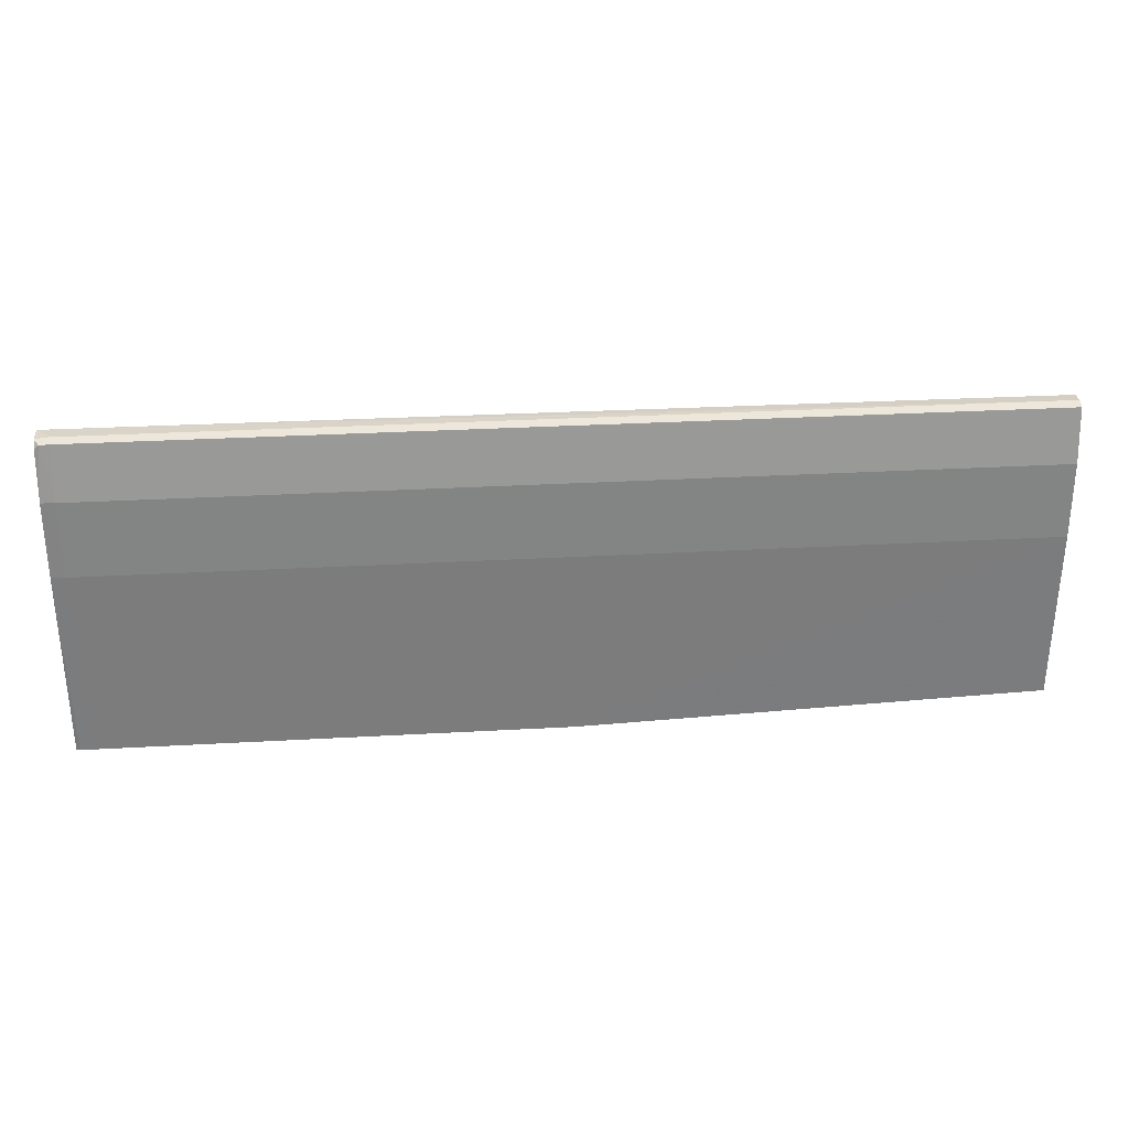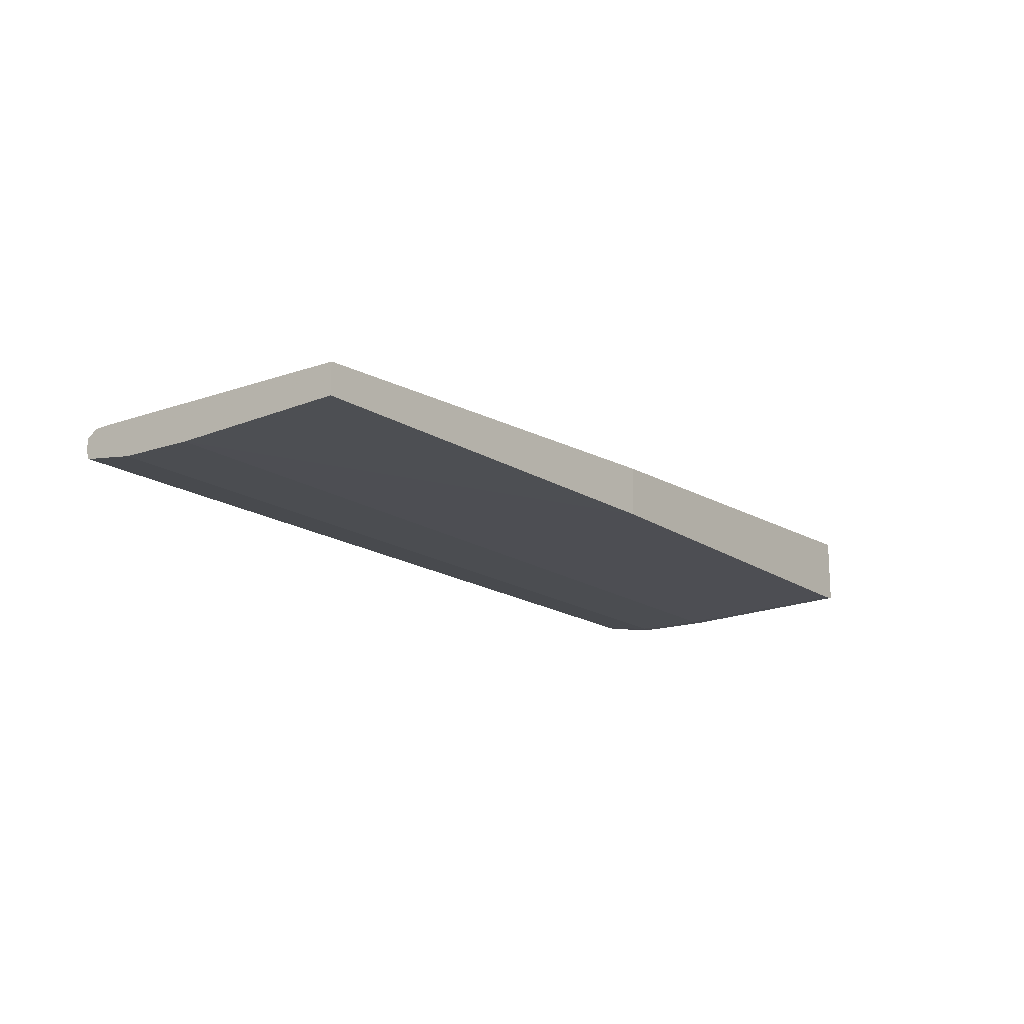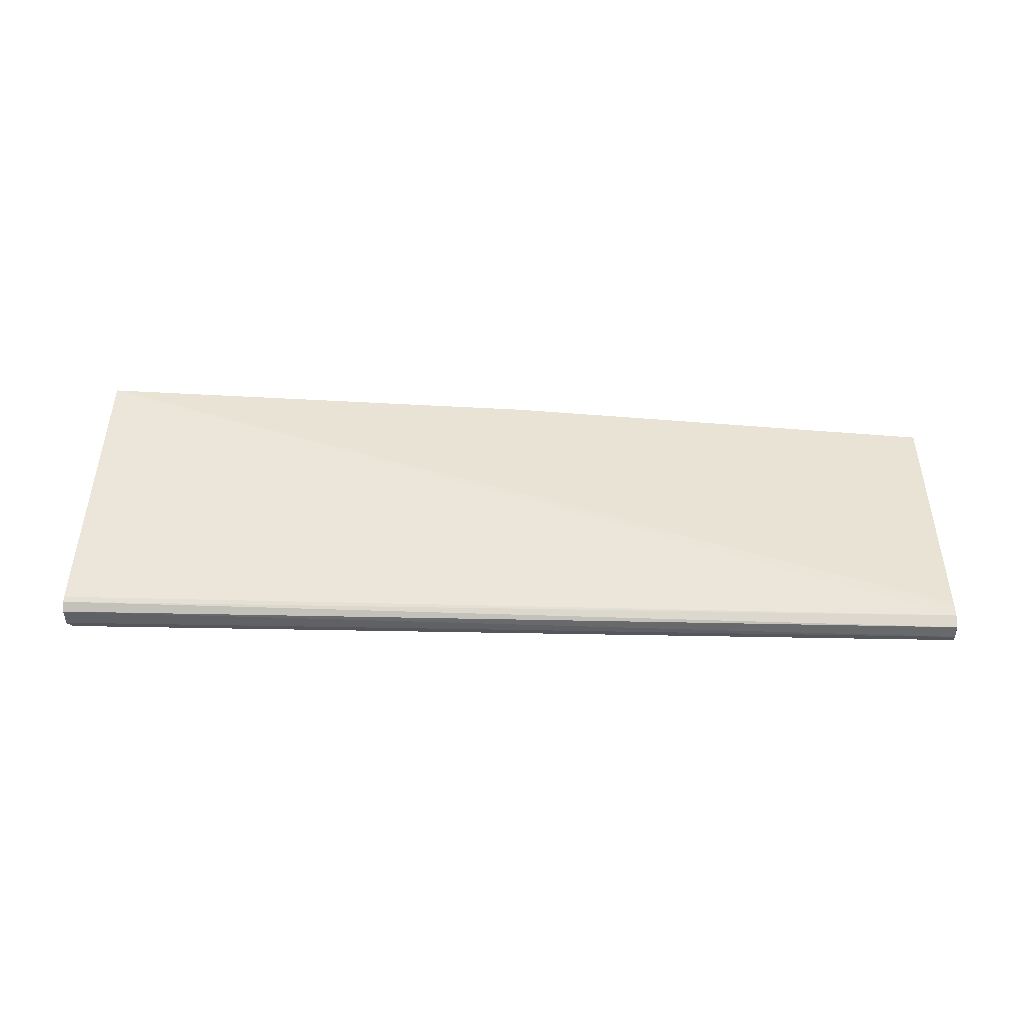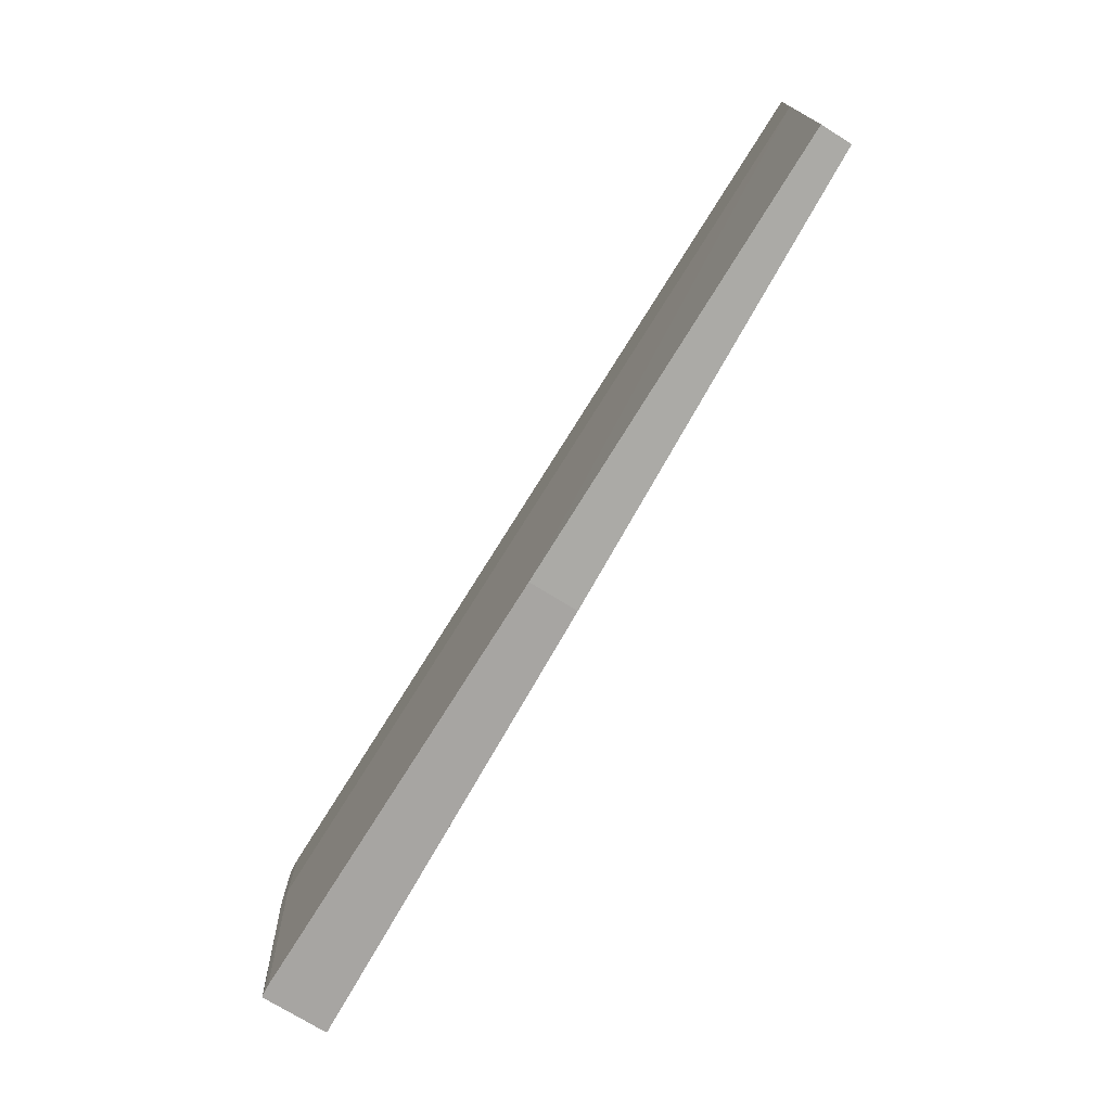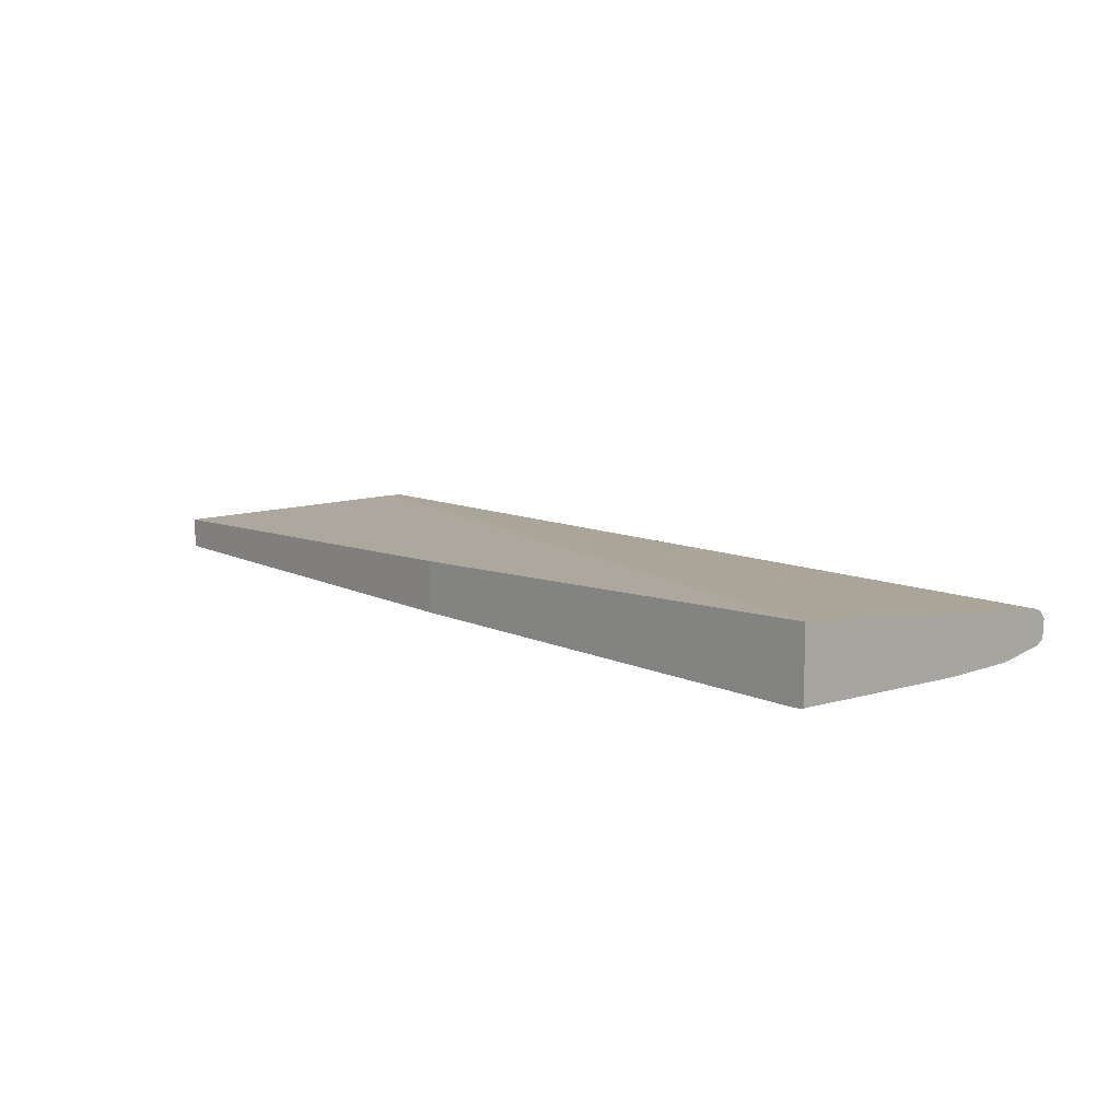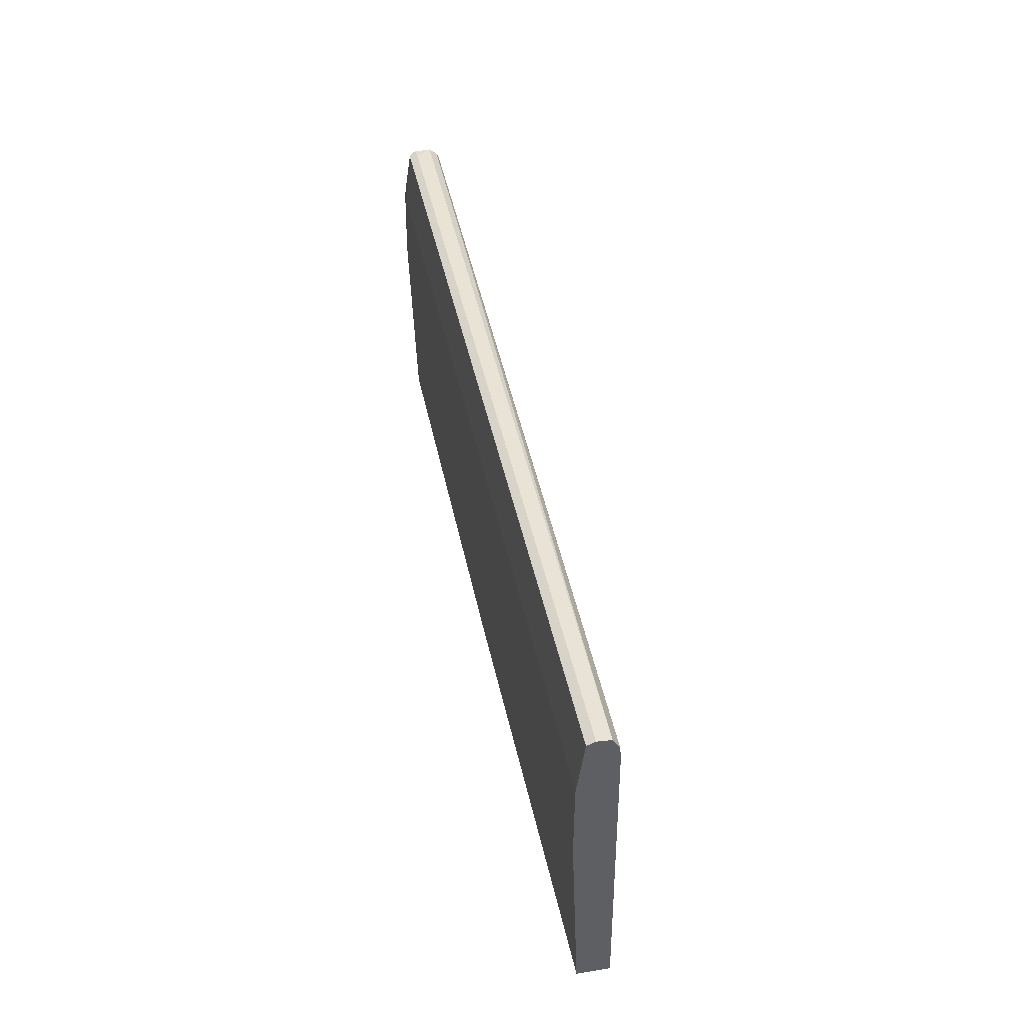
<metadata>
{"format":"obj","ext":"obj","renderer":"f3d","projection":"perspective","resolution":1024,"background":"white","views":[{"elev":29.4,"azim":175.2,"up":"+Y"},{"elev":-16.2,"azim":-54.4,"up":"+Z"},{"elev":40.9,"azim":-178.7,"up":"+Z"},{"elev":-73.9,"azim":-121.9,"up":"+Y"},{"elev":10.9,"azim":48.2,"up":"+Z"},{"elev":41.0,"azim":-101.0,"up":"+Y"}]}
</metadata>
<code>
v 0.2652 0.1971 -0.4304
v 0.2732 0.1969 -0.4211
v 0.2732 0.1965 -0.4309
v 0.2706 0.1949 -0.435
v 0.2652 0.1951 -0.4351
v -0.2649 0.1971 -0.4304
v 0.2732 0.1932 -0.4165
v -0.2649 0.1966 -0.4229
v -0.2649 0.1966 -0.4227
v 0.2732 0.1962 -0.4316
v 0.2652 0.1641 -0.4393
v 0.2732 0.1925 -0.4345
v 0.2732 0.1641 -0.4389
v 6.672e-05 0.1642 -0.4393
v 6.672e-05 0.1951 -0.4351
v -0.2649 0.1951 -0.4351
v 0.2732 0.1902 -0.4151
v -0.2649 0.1905 -0.4189
v -0.2649 0.1902 -0.4188
v 0.2652 0.1207 -0.4396
v 0.2732 0.1207 -0.4391
v 6.672e-05 0.1207 -0.4396
v -0.2649 0.1642 -0.4393
v 0.2732 0.01017 -0.3946
v -0.2649 0.1815 -0.4183
v 0.2711 0.01017 -0.4351
v 0.2652 0.01017 -0.4354
v 6.672e-05 0.1207 -0.4396
v 0.2732 0.01017 -0.4346
v -0.2649 0.1207 -0.4396
v 6.672e-05 0.01017 -0.4063
v -0.2649 0.02004 -0.4177
v 6.672e-05 0.01017 -0.4354
v -0.2649 0.02004 -0.4354
f 1 2 3
f 1 3 4
f 1 4 5
f 1 5 15
f 1 15 6
f 1 6 2
f 2 7 17
f 2 17 24
f 2 24 29
f 2 29 21
f 2 21 13
f 2 13 12
f 2 12 10
f 2 10 3
f 2 6 8
f 2 8 9
f 2 9 7
f 3 10 4
f 4 11 5
f 4 10 12
f 4 12 13
f 4 13 11
f 5 11 14
f 5 14 23
f 5 23 15
f 6 16 23
f 6 23 30
f 6 30 34
f 6 34 32
f 6 32 25
f 6 25 19
f 6 19 18
f 6 18 9
f 6 9 8
f 6 15 16
f 7 9 18
f 7 18 19
f 7 19 17
f 11 13 20
f 11 20 14
f 13 21 20
f 14 22 30
f 14 30 23
f 14 20 22
f 15 23 16
f 17 19 24
f 19 25 24
f 20 21 26
f 20 26 27
f 20 27 33
f 20 33 28
f 20 28 30
f 20 30 22
f 21 29 26
f 24 25 31
f 24 31 33
f 24 33 27
f 24 27 26
f 24 26 29
f 25 32 31
f 28 33 30
f 30 33 34
f 31 32 34
f 31 34 33

</code>
